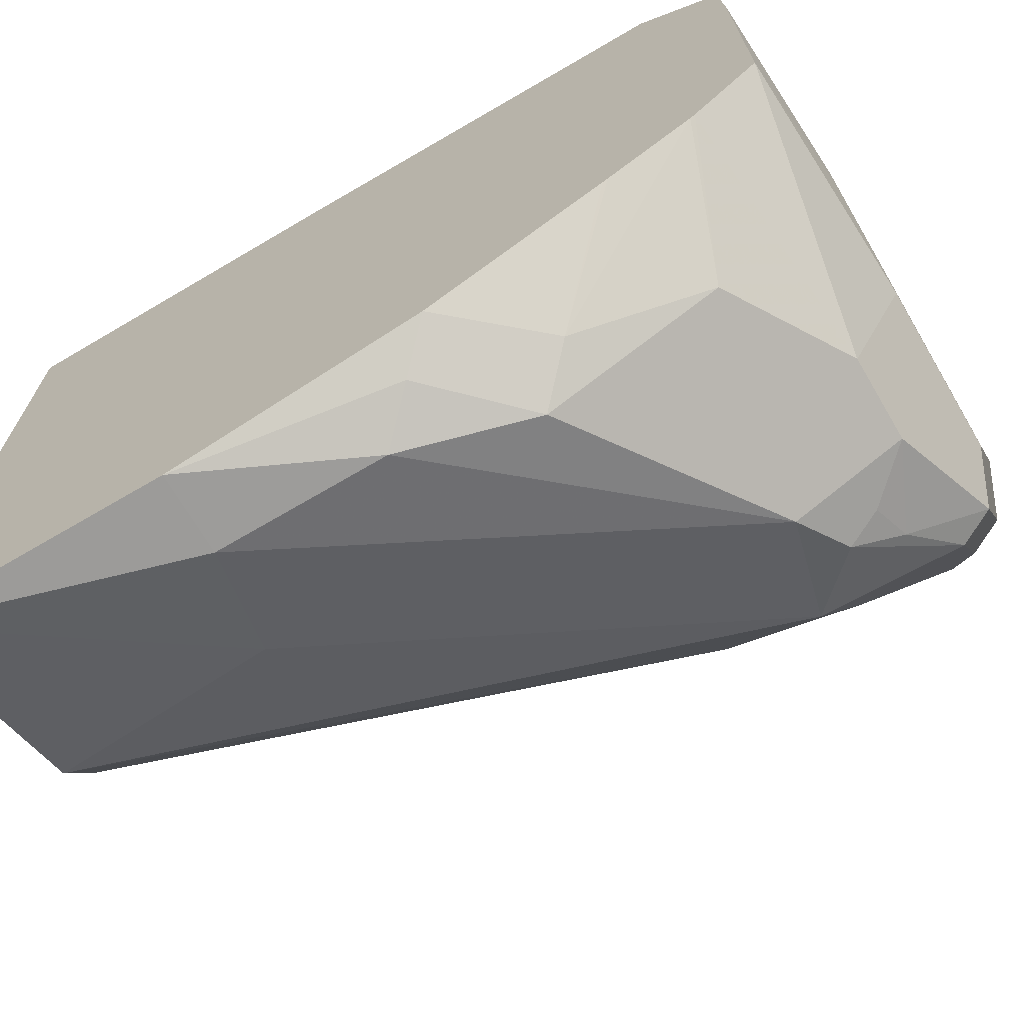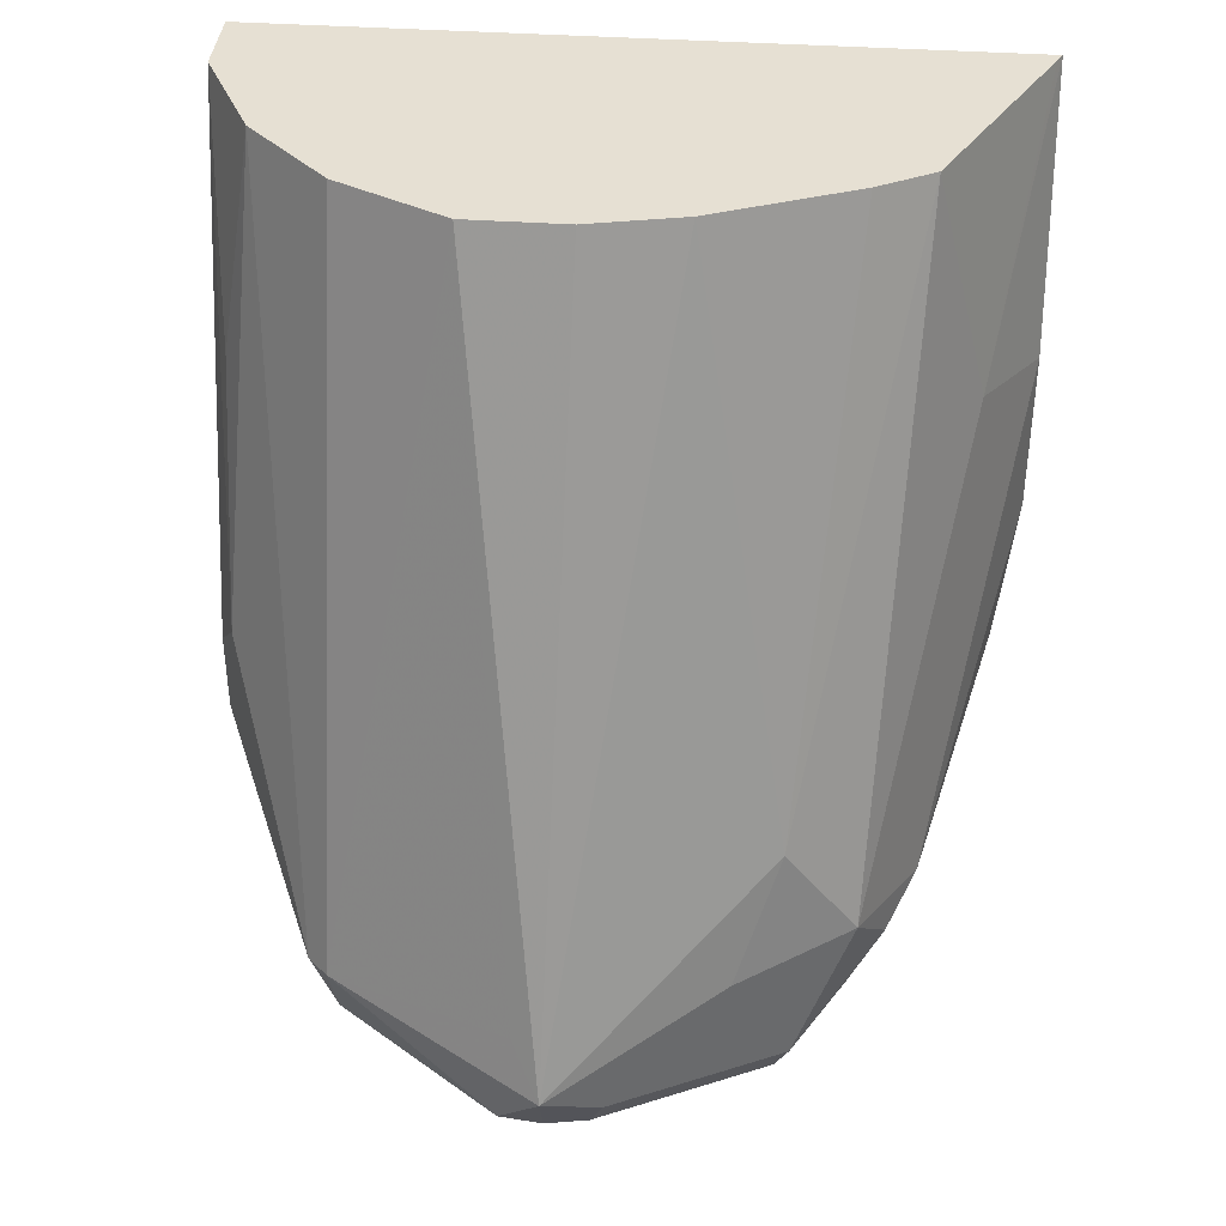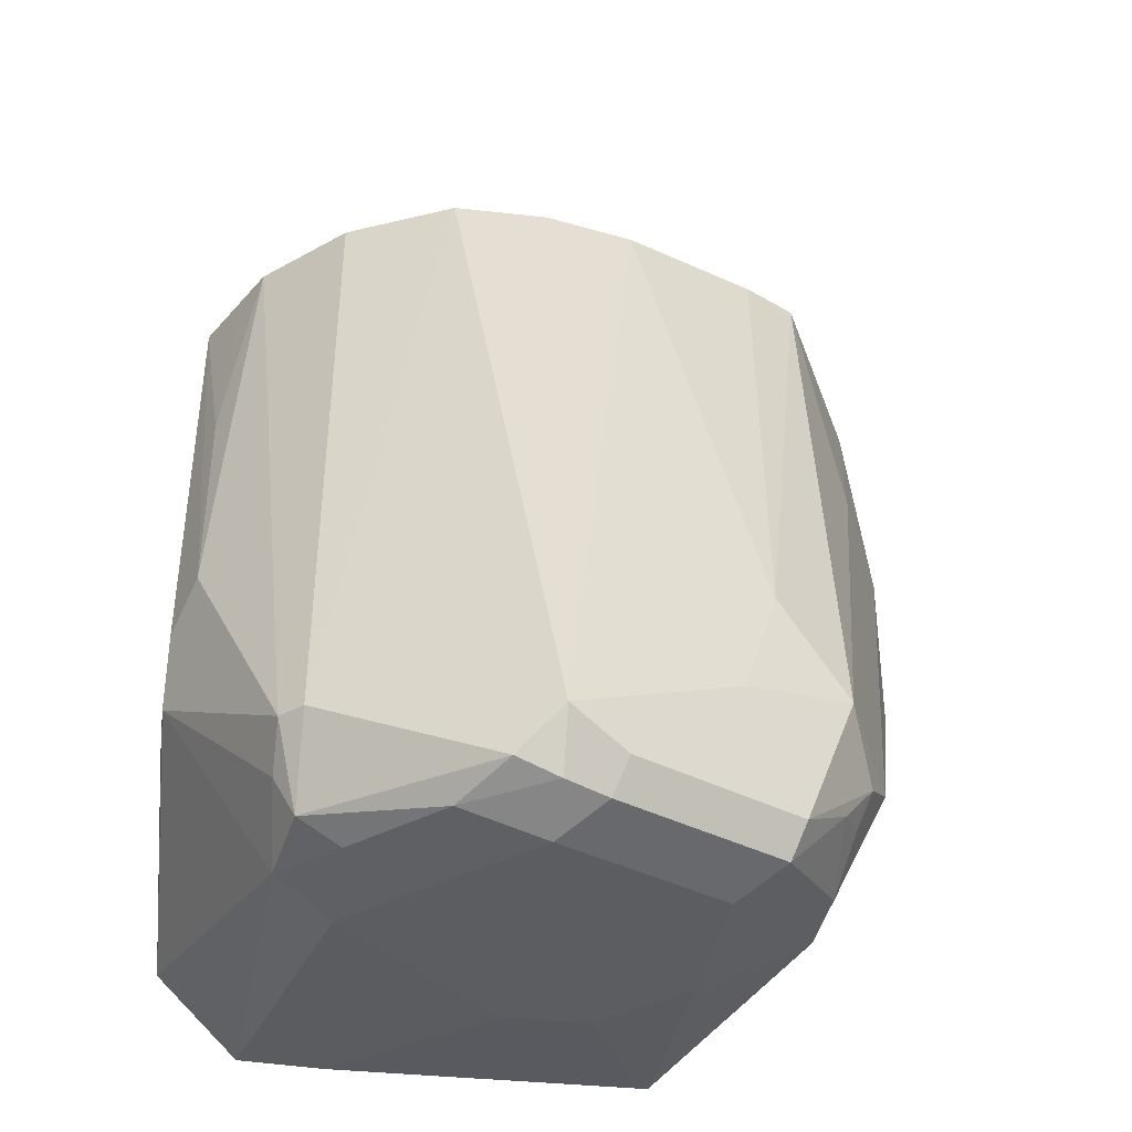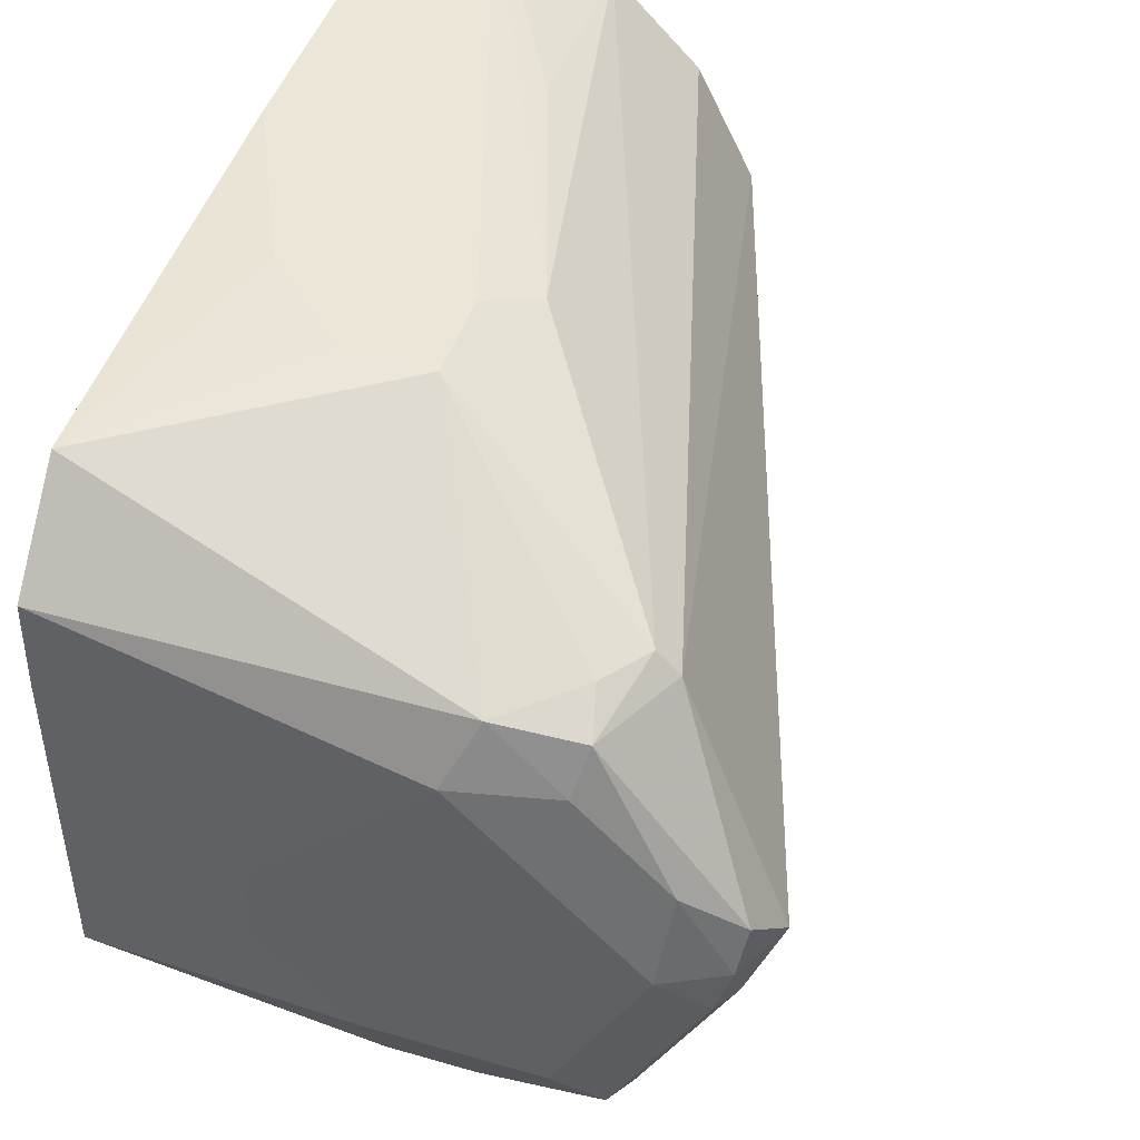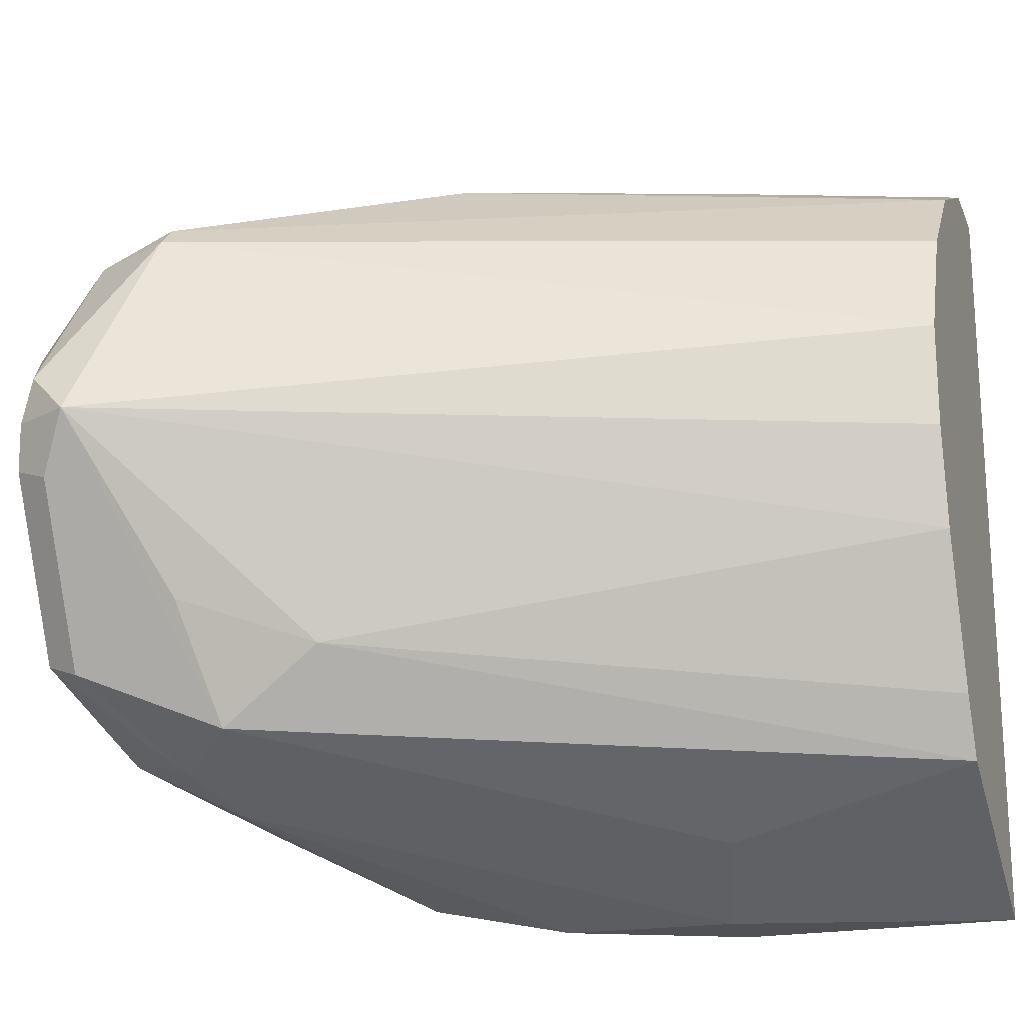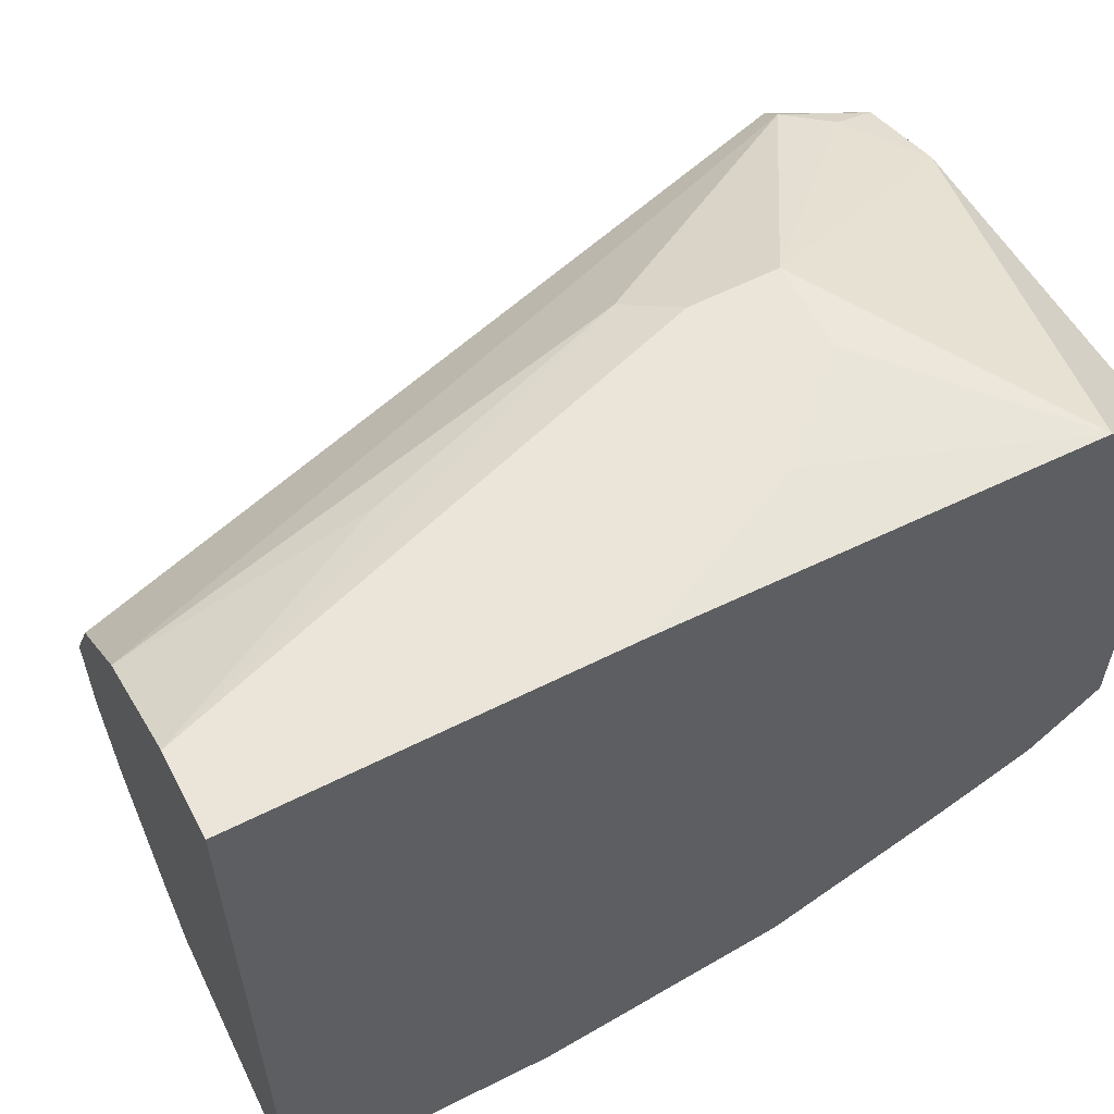
<metadata>
{"format":"obj","ext":"obj","renderer":"f3d","projection":"perspective","resolution":1024,"background":"white","views":[{"elev":-70.0,"azim":-59.5,"up":"+Z"},{"elev":38.5,"azim":95.0,"up":"+Y"},{"elev":-35.4,"azim":81.4,"up":"+Y"},{"elev":46.6,"azim":18.3,"up":"+Z"},{"elev":-19.5,"azim":107.9,"up":"+Z"},{"elev":59.2,"azim":-117.4,"up":"+Z"}]}
</metadata>
<code>
v 0.3182 -0.2344 0.05024
v 0.3349 -0.2344 0.05024
v 0.3014 -0.2177 0.05024
v 0.2857 -0.2652 0.04746
v 0.3768 -0.2595 0.0293
v 0.3349 -0.2177 0.05024
v 0.3572 -0.2791 0.0279
v 0.3705 -0.2679 0.0293
v 0.2857 -0.1842 0.05024
v 0.2857 -0.2819 0.03072
v 0.3726 -0.2763 0.02511
v 0.381 -0.2595 0.02511
v 0.3405 -0.1141 0.02233
v 0.3238 -0.1141 0.03907
v 0.3433 -0.2093 0.04605
v 0.3014 -0.1141 0.05024
v 0.3516 -0.2847 0.01673
v 0.3705 -0.2805 0.01673
v 0.2857 -0.1141 0.05024
v 0.2857 -0.2826 0.01364
v 0.3872 -0.2805 -9.83e-06
v 0.3977 -0.2763 -0.008374
v 0.3907 -0.2679 0.005581
v 0.4019 -0.2679 -0.01675
v 0.3963 -0.2568 -0.01118
v 0.3516 -0.1141 -9.83e-06
v 0.3147 -0.1141 0.04361
v 0.3265 -0.1591 0.04605
v 0.3684 -0.2847 -9.83e-06
v 0.3182 -0.2847 -0.01675
v 0.2857 -0.1141 -0.09994
v 0.2857 -0.2826 -0.05023
v 0.3963 -0.2791 -0.01675
v 0.3851 -0.2847 -0.01675
v 0.3963 -0.2735 -0.02791
v 0.3796 -0.2735 -0.06139
v 0.374 -0.2456 -0.07256
v 0.3851 -0.2512 -0.05023
v 0.3768 -0.226 -0.05861
v 0.3475 -0.1141 -0.03871
v 0.3516 -0.1141 -0.01988
v 0.3182 -0.2847 -0.03348
v 0.2857 -0.1675 -0.1005
v 0.2878 -0.1141 -0.09891
v 0.3238 -0.1619 -0.08931
v 0.3014 -0.1675 -0.1005
v 0.3349 -0.2847 -0.05023
v 0.2857 -0.2696 -0.06318
v 0.3349 -0.2735 -0.07256
v 0.3935 -0.2805 -0.02512
v 0.3684 -0.2847 -0.05023
v 0.3768 -0.2805 -0.05861
v 0.3684 -0.2658 -0.07116
v 0.3628 -0.2568 -0.07814
v 0.3516 -0.2512 -0.08371
v 0.3293 -0.1141 -0.07814
v 0.3356 -0.1141 -0.06697
v 0.3014 -0.2009 -0.1005
v 0.2931 -0.2093 -0.09628
v 0.2857 -0.2166 -0.09078
v 0.307 -0.1141 -0.08931
v 0.2857 -0.2687 -0.06383
v 0.3098 -0.2595 -0.07954
v 0.3516 -0.2735 -0.07256
v 0.3098 -0.226 -0.09628
v 0.36 -0.2637 -0.07535
v 0.3014 -0.2344 -0.09
v 0.2857 -0.2177 -0.09026
v 0.2857 -0.2522 -0.07299
v 0.2857 -0.2512 -0.07352
f 32 47 42
f 32 48 49
f 32 49 47
f 33 34 50
f 33 50 35
f 34 51 52
f 35 50 52
f 35 52 36
f 36 52 53
f 36 53 54
f 36 54 37
f 31 46 43
f 37 39 38
f 34 52 50
f 31 45 46
f 24 37 38
f 24 26 25
f 24 41 26
f 24 40 41
f 24 39 40
f 24 38 39
f 24 36 37
f 24 35 36
f 20 42 30
f 24 33 35
f 22 33 24
f 22 24 23
f 21 34 33
f 21 33 22
f 37 54 55
f 31 44 45
f 37 55 46
f 67 70 68
f 37 45 56
f 53 66 54
f 54 66 64
f 54 64 55
f 55 64 65
f 55 65 58
f 58 65 59
f 53 64 66
f 59 65 60
f 60 67 68
f 62 69 67
f 62 67 63
f 63 67 65
f 67 69 70
f 20 32 42
f 60 65 67
f 37 46 45
f 52 64 53
f 49 63 65
f 37 56 39
f 39 56 57
f 39 57 40
f 43 46 58
f 43 58 59
f 43 59 60
f 49 65 64
f 44 61 45
f 46 55 58
f 47 52 51
f 47 49 52
f 48 62 63
f 48 63 49
f 49 64 52
f 45 61 56
f 18 34 21
f 16 28 27
f 17 34 29
f 5 14 15
f 5 13 14
f 5 12 13
f 5 11 12
f 5 8 11
f 4 20 10
f 4 32 20
f 4 48 32
f 4 62 48
f 4 69 62
f 4 70 69
f 4 68 70
f 4 60 68
f 4 43 60
f 5 15 6
f 4 31 43
f 4 9 19
f 4 10 7
f 3 9 4
f 2 8 5
f 2 7 8
f 2 4 7
f 2 5 6
f 1 4 2
f 1 3 4
f 1 9 3
f 1 19 9
f 1 6 16
f 1 2 6
f 18 29 34
f 4 19 31
f 6 15 16
f 1 16 19
f 7 17 18
f 7 10 17
f 17 47 51
f 17 30 42
f 17 20 30
f 17 29 18
f 15 28 16
f 14 28 15
f 14 27 28
f 13 27 14
f 13 16 27
f 13 19 16
f 13 31 19
f 13 44 31
f 13 61 44
f 13 56 61
f 17 42 47
f 13 40 57
f 7 18 11
f 13 57 56
f 7 11 8
f 10 20 17
f 11 18 21
f 11 21 22
f 11 22 12
f 17 51 34
f 12 23 24
f 12 22 23
f 13 26 41
f 12 26 13
f 13 41 40
f 12 25 26
f 12 24 25

</code>
